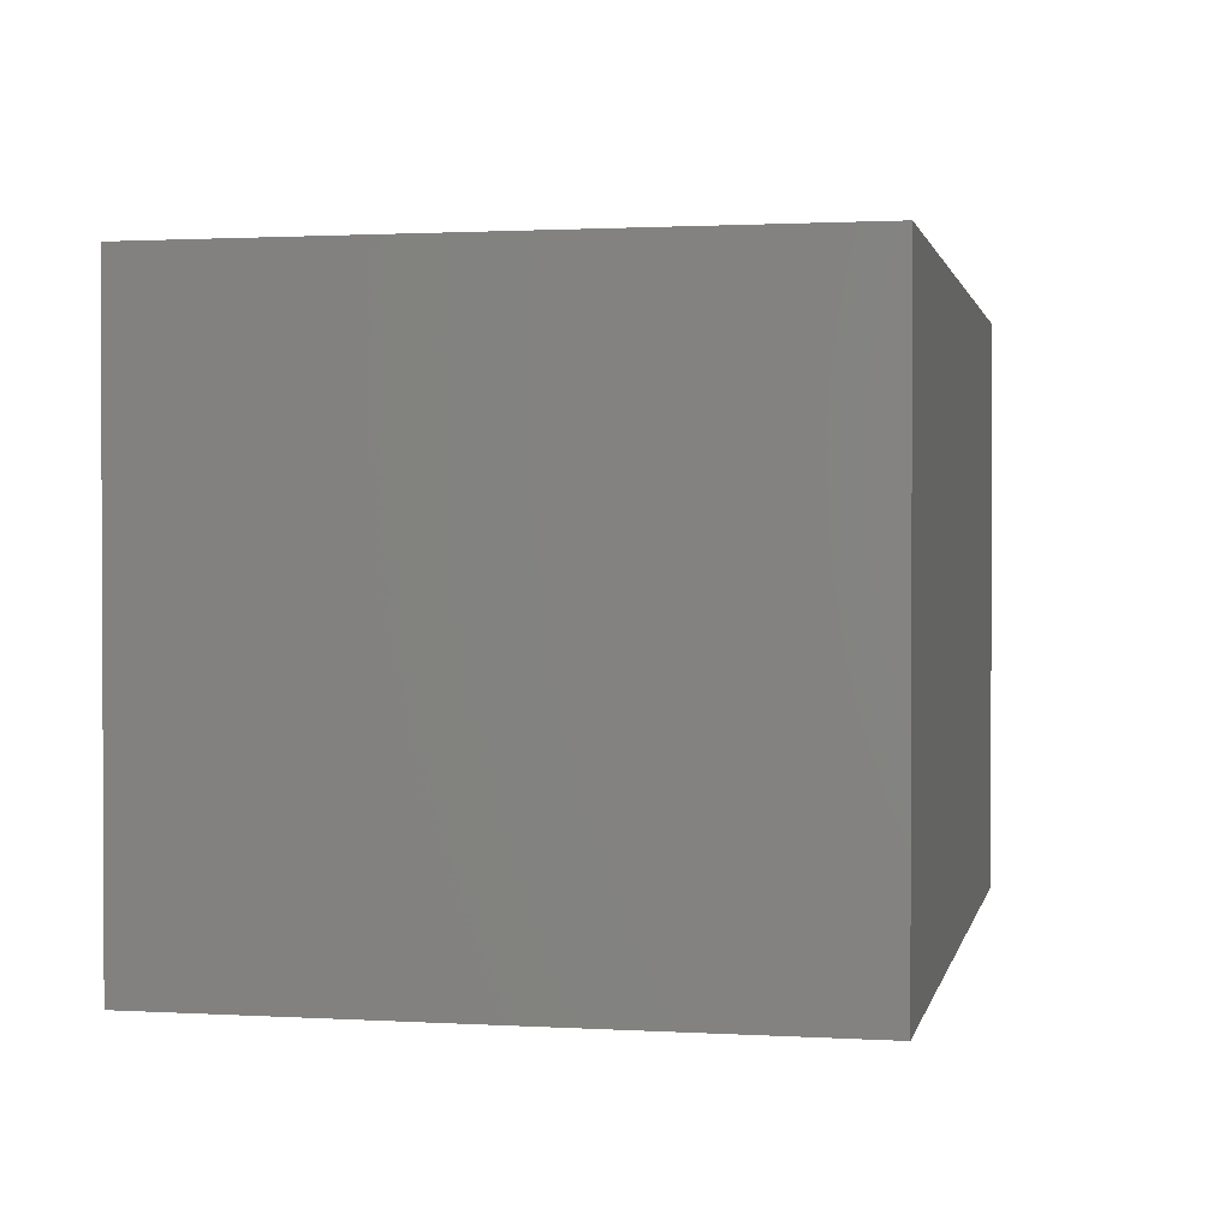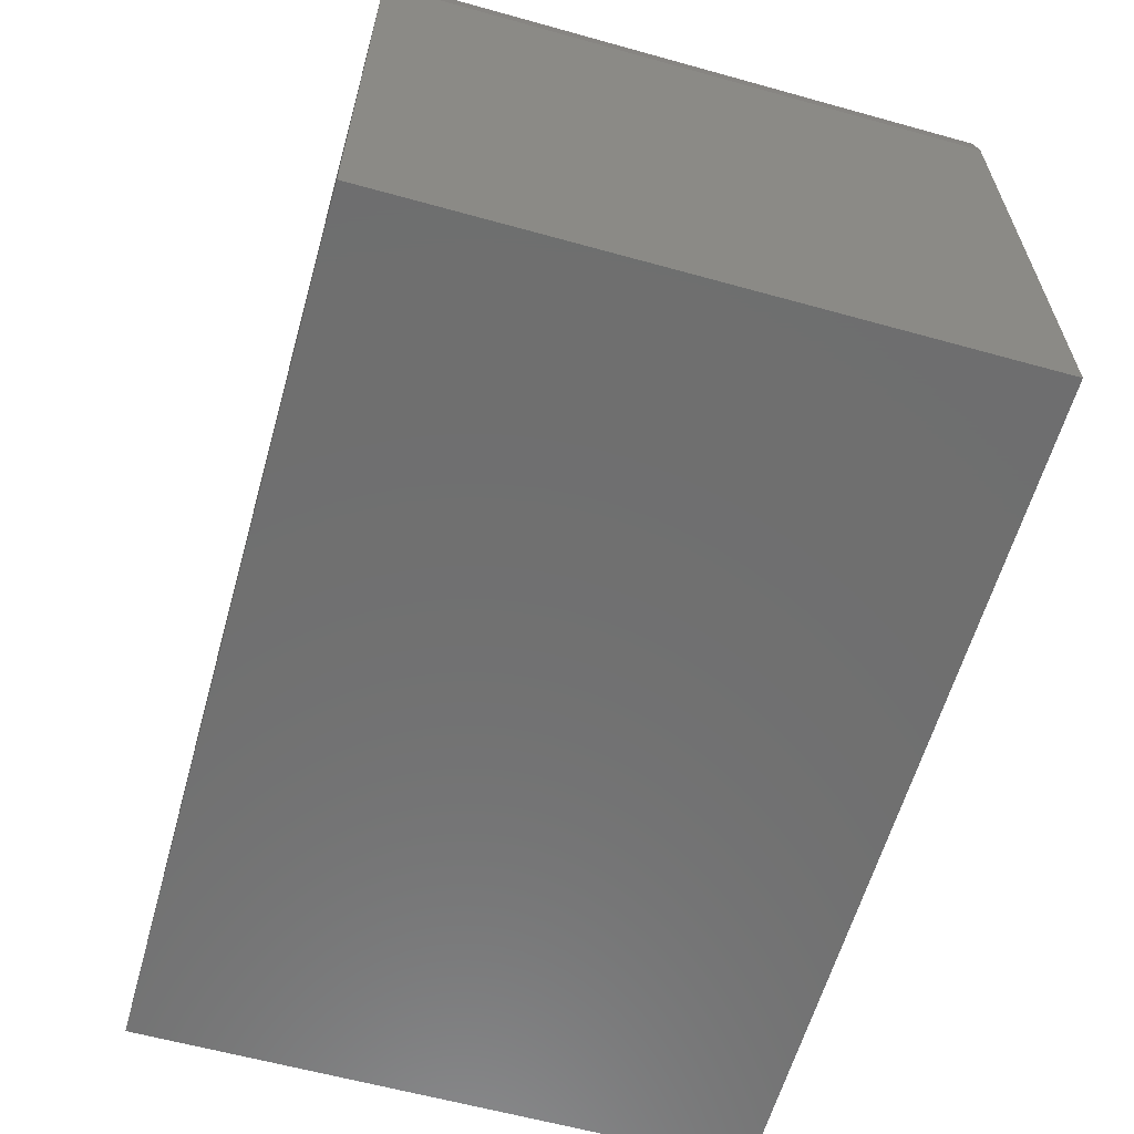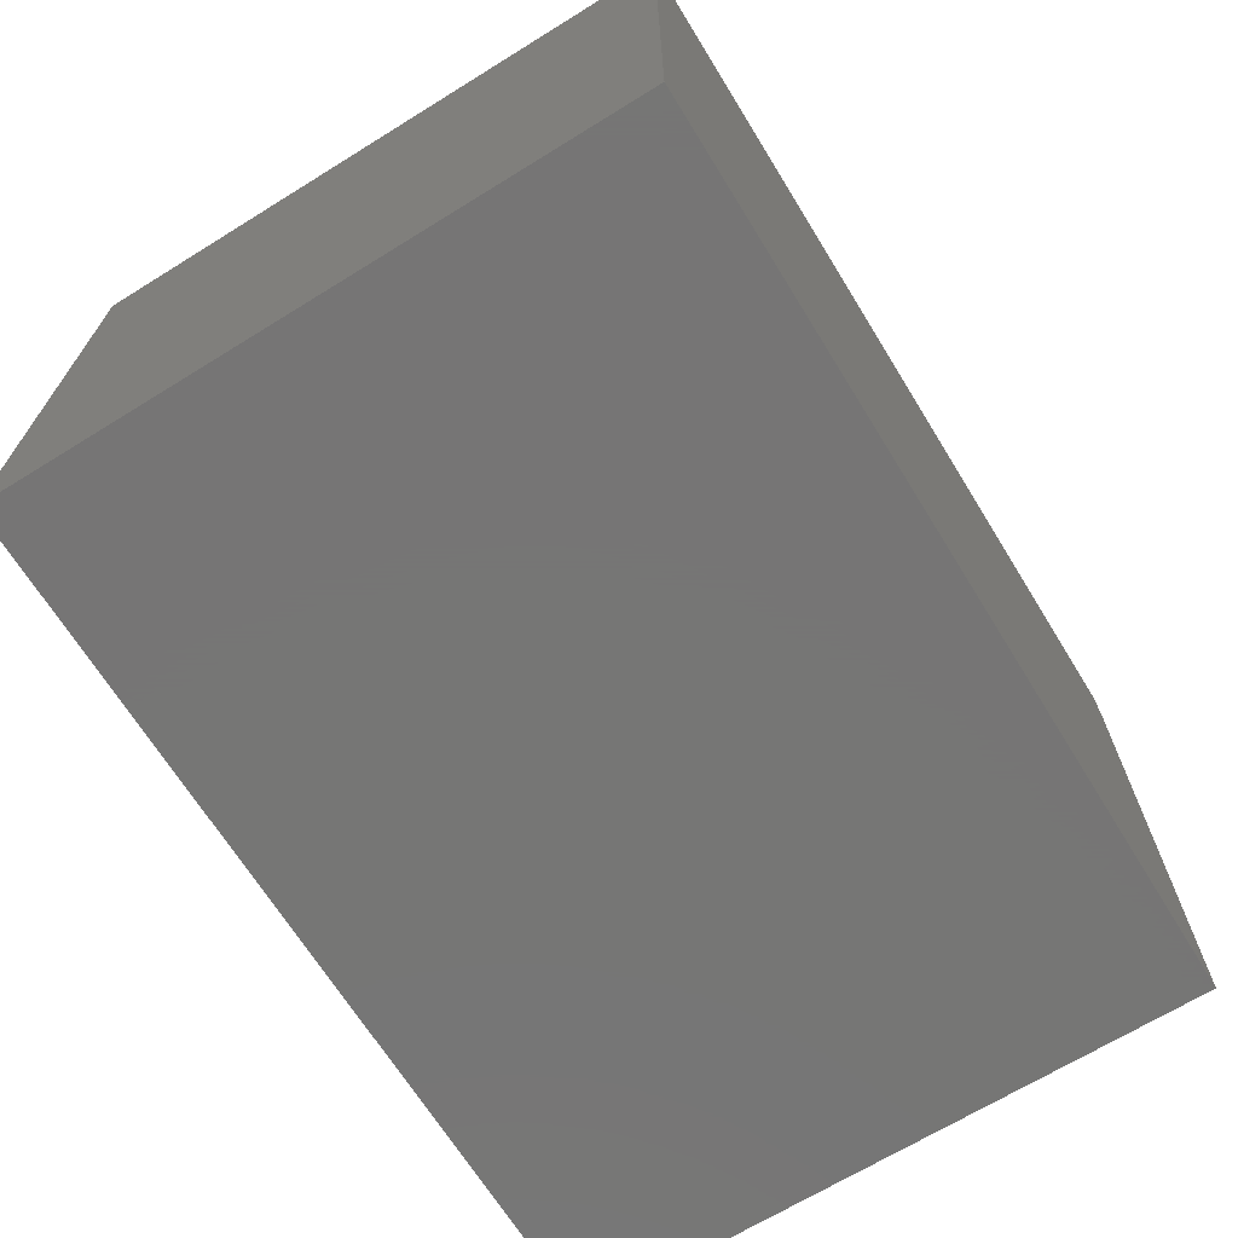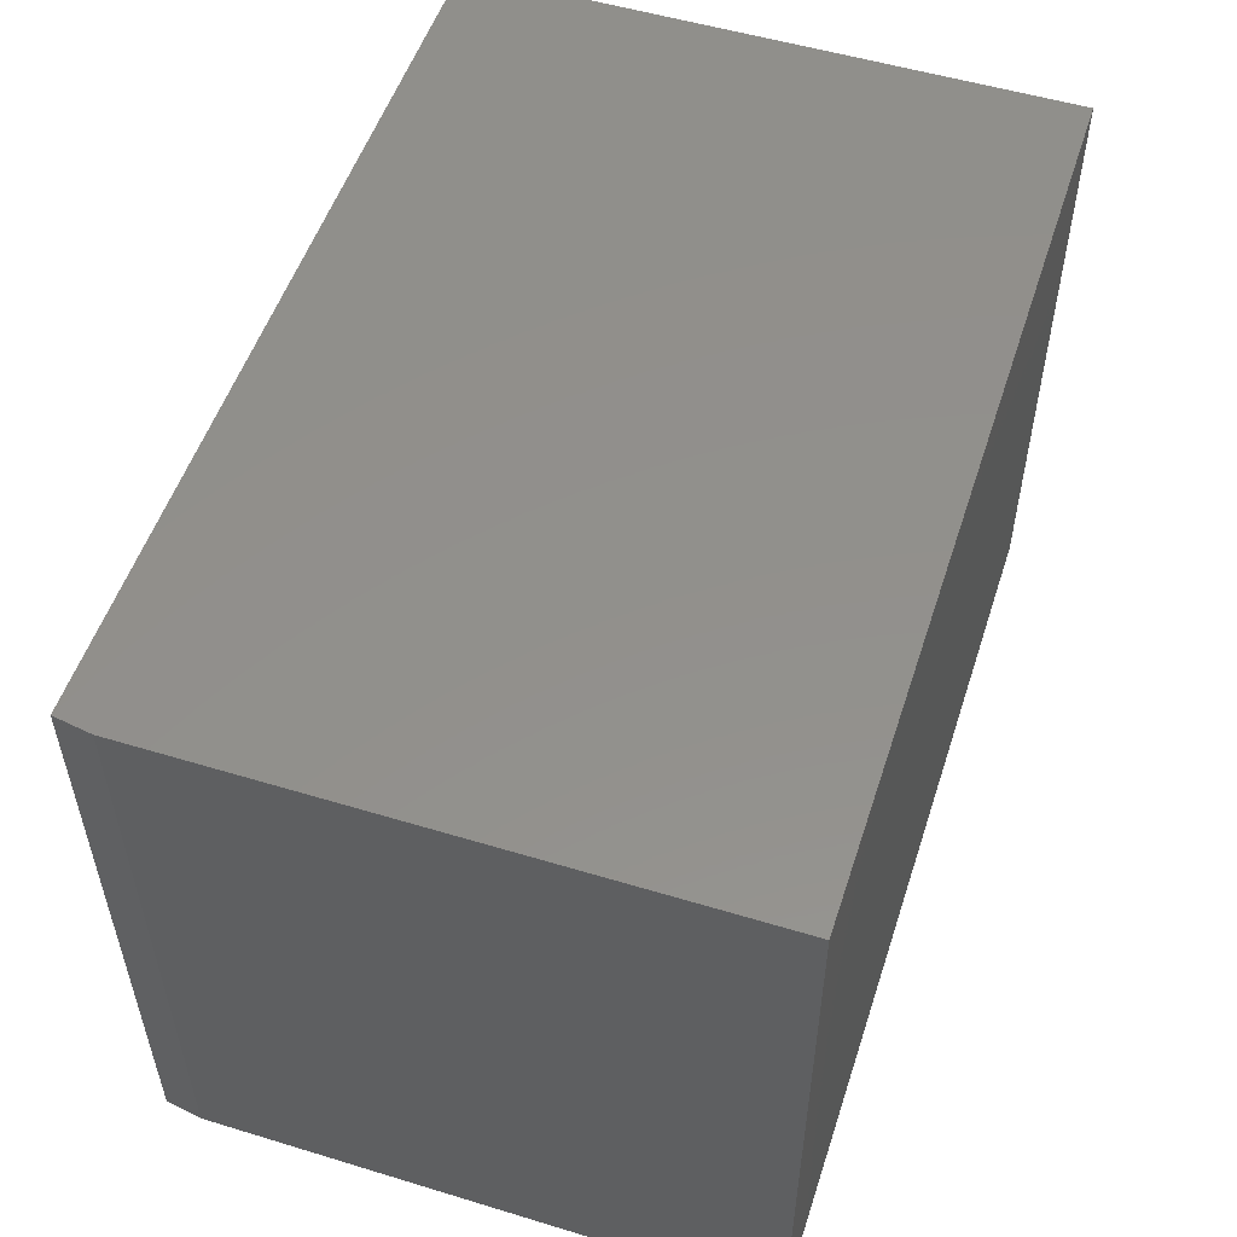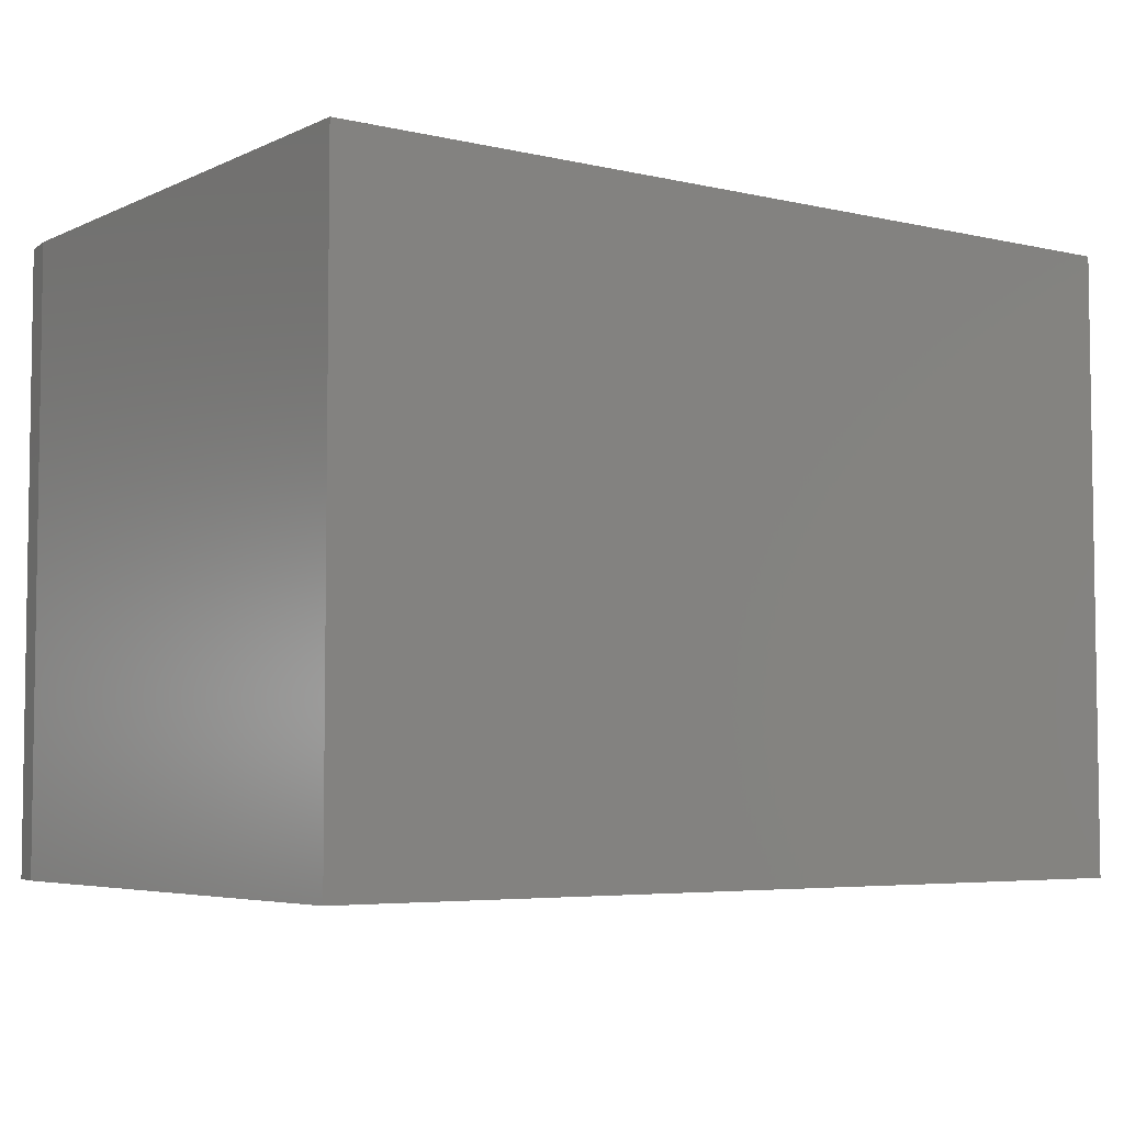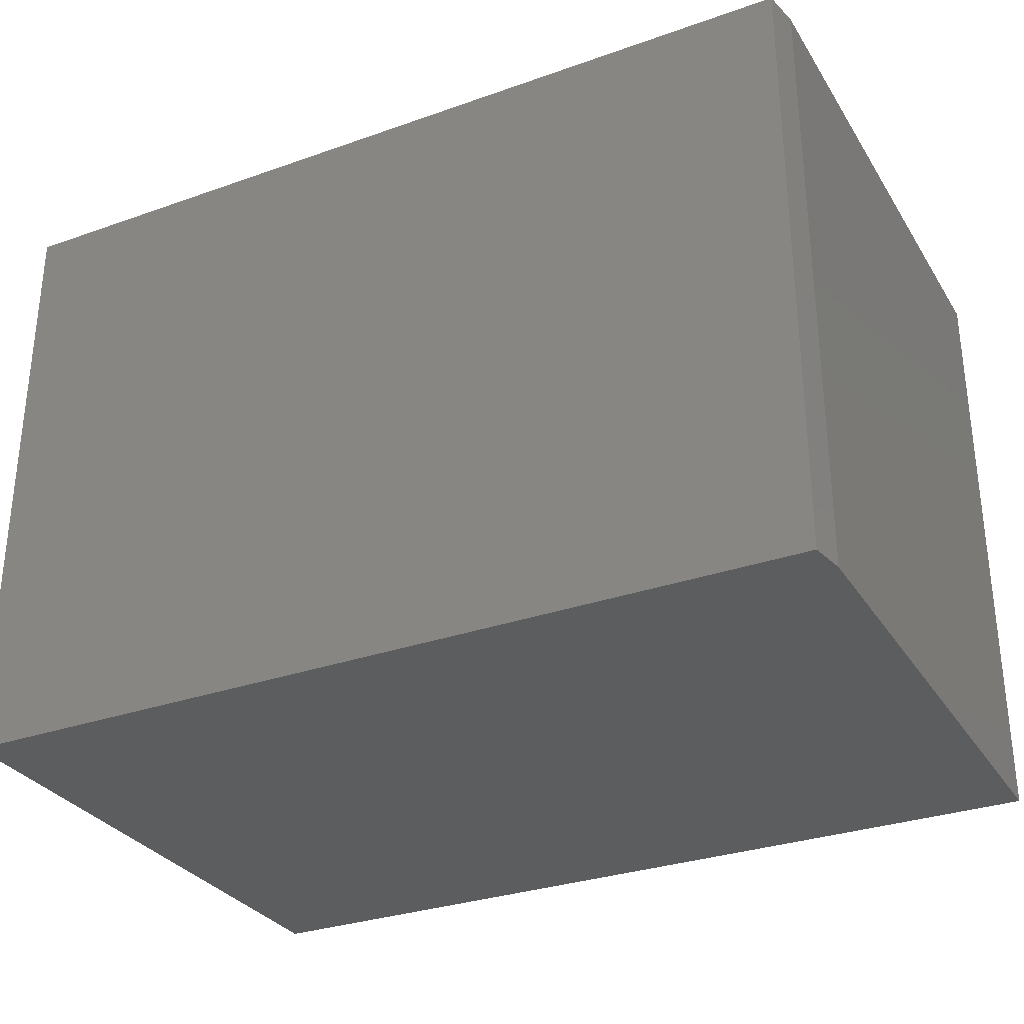
<metadata>
{"format":"stl","ext":"stl","renderer":"f3d","projection":"perspective","resolution":1024,"background":"white","views":[{"elev":1.4,"azim":101.9,"up":"+Y"},{"elev":-61.0,"azim":-105.8,"up":"+Y"},{"elev":-68.1,"azim":121.7,"up":"+Y"},{"elev":53.1,"azim":-72.0,"up":"+Z"},{"elev":-5.1,"azim":-35.8,"up":"+Z"},{"elev":-30.8,"azim":-153.1,"up":"+Z"}]}
</metadata>
<code>
# stl→obj: 10 verts, 16 faces
v -0.5469 0.375 -0.3984
v -0.5469 0.375 0.3895
v 0.5625 0.375 -0.3984
v 0.5625 0.375 0.3895
v -0.5547 -0.375 0.3895
v -0.5547 0.3281 0.3895
v -0.5547 -0.375 -0.3984
v -0.5547 0.3281 -0.3984
v 0.5625 -0.375 0.3895
v 0.5625 -0.375 -0.3984
f 1 2 3
f 3 2 4
f 5 6 7
f 7 6 8
f 9 4 5
f 5 4 2
f 5 2 6
f 3 10 1
f 1 10 7
f 1 7 8
f 6 2 8
f 8 2 1
f 7 10 5
f 5 10 9
f 10 3 9
f 9 3 4

</code>
